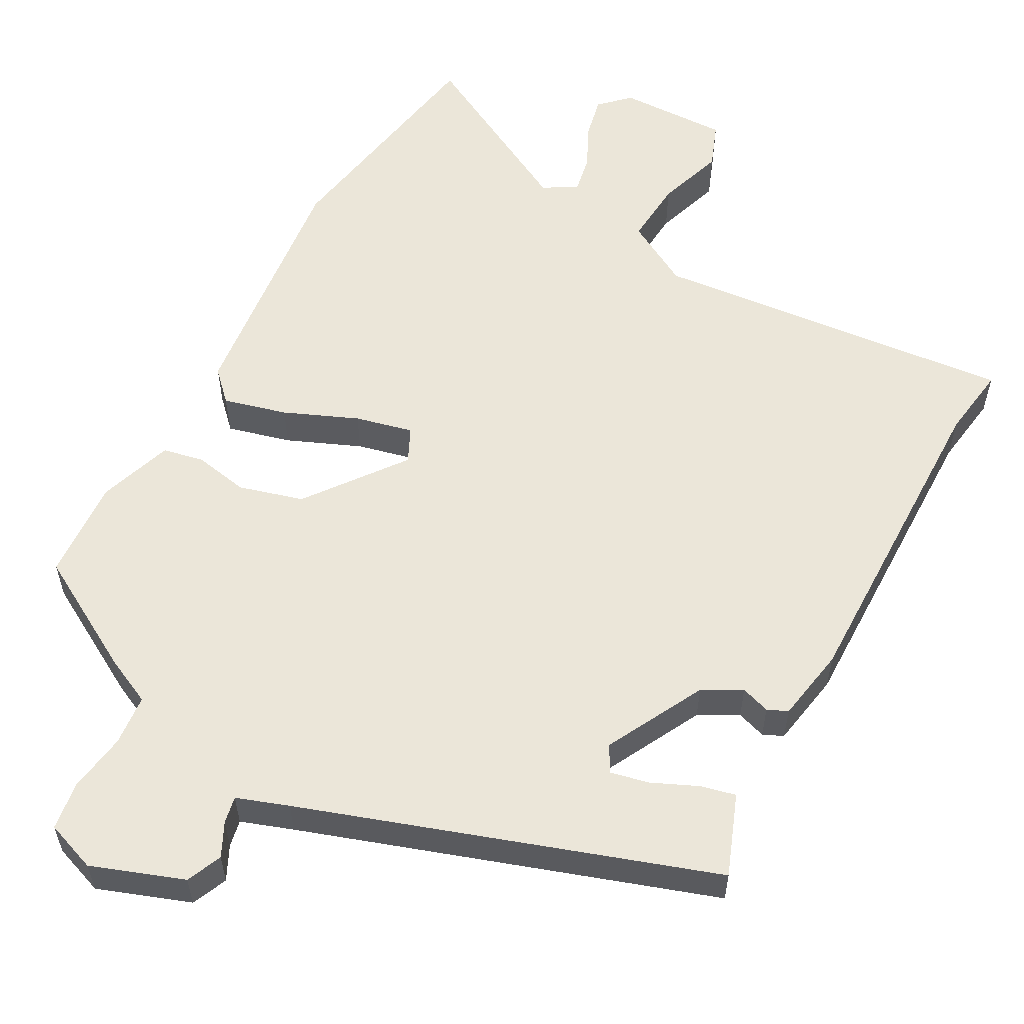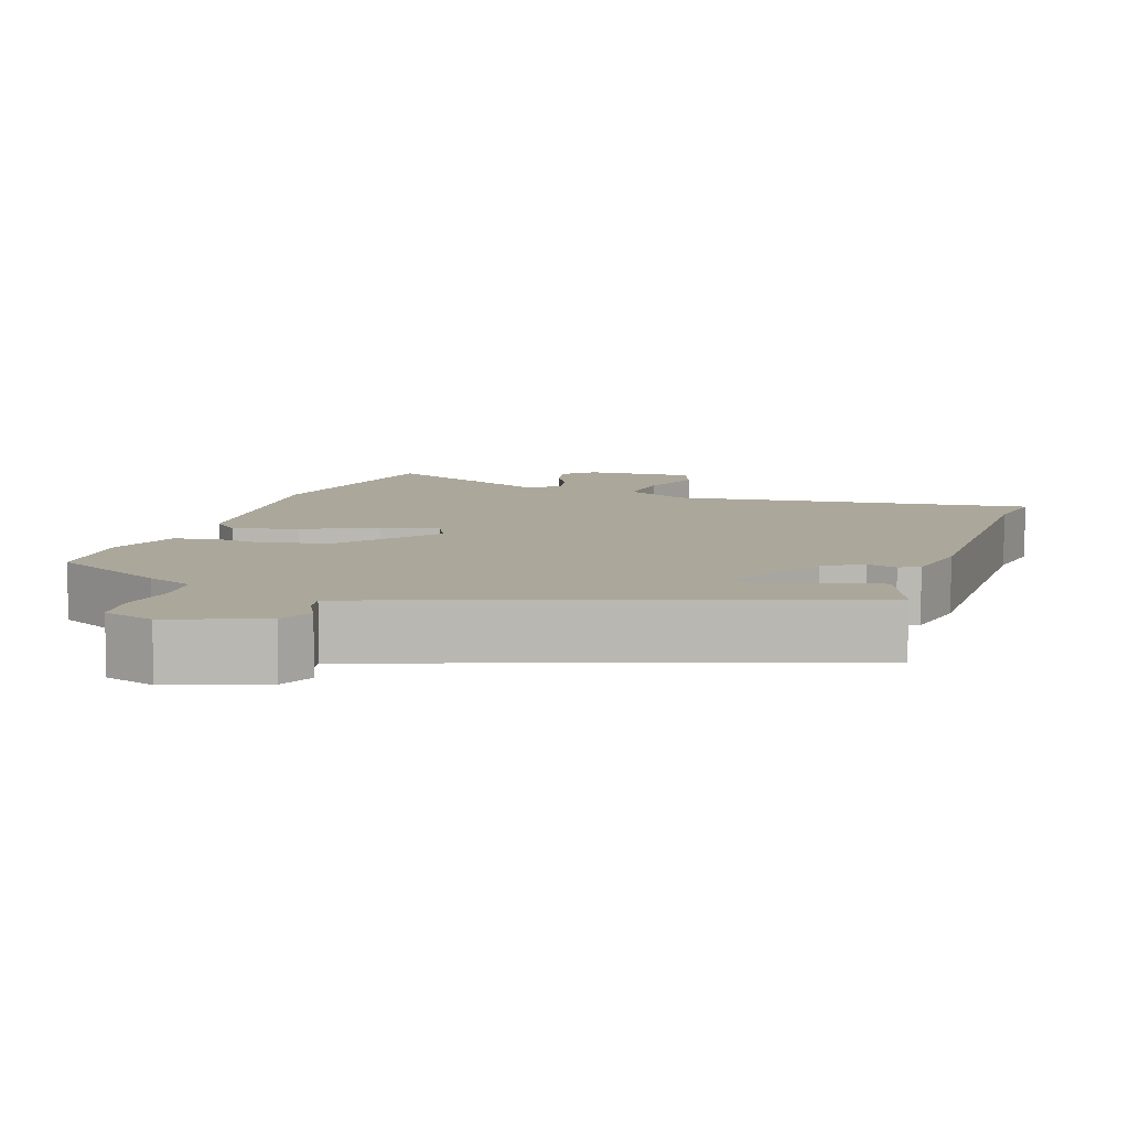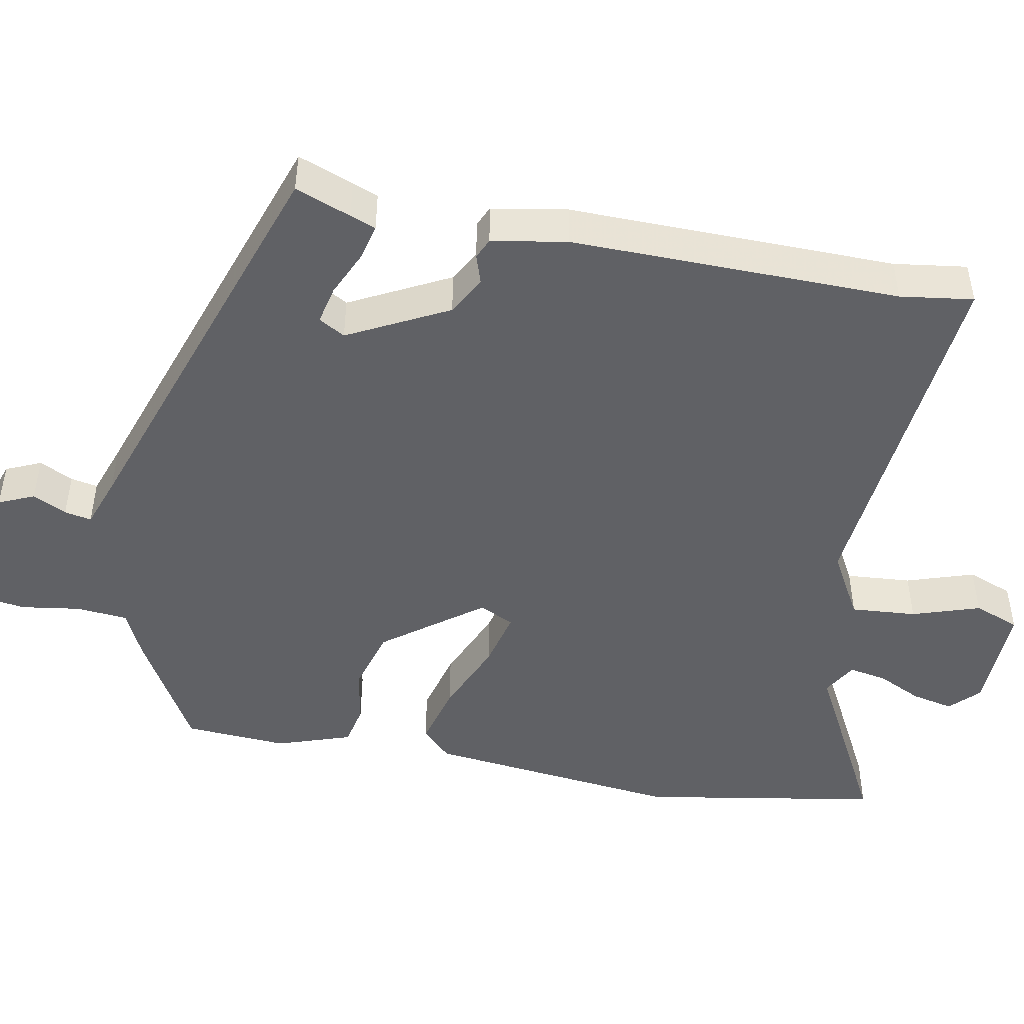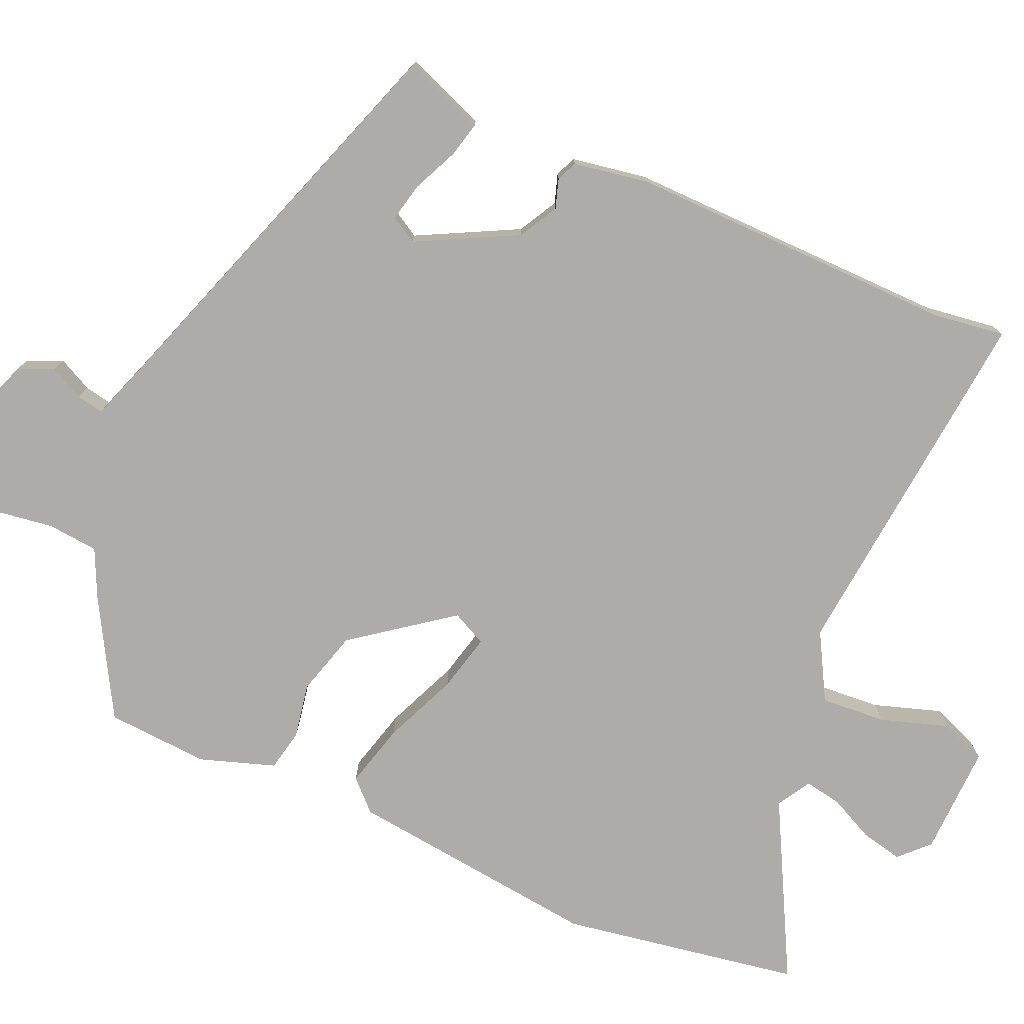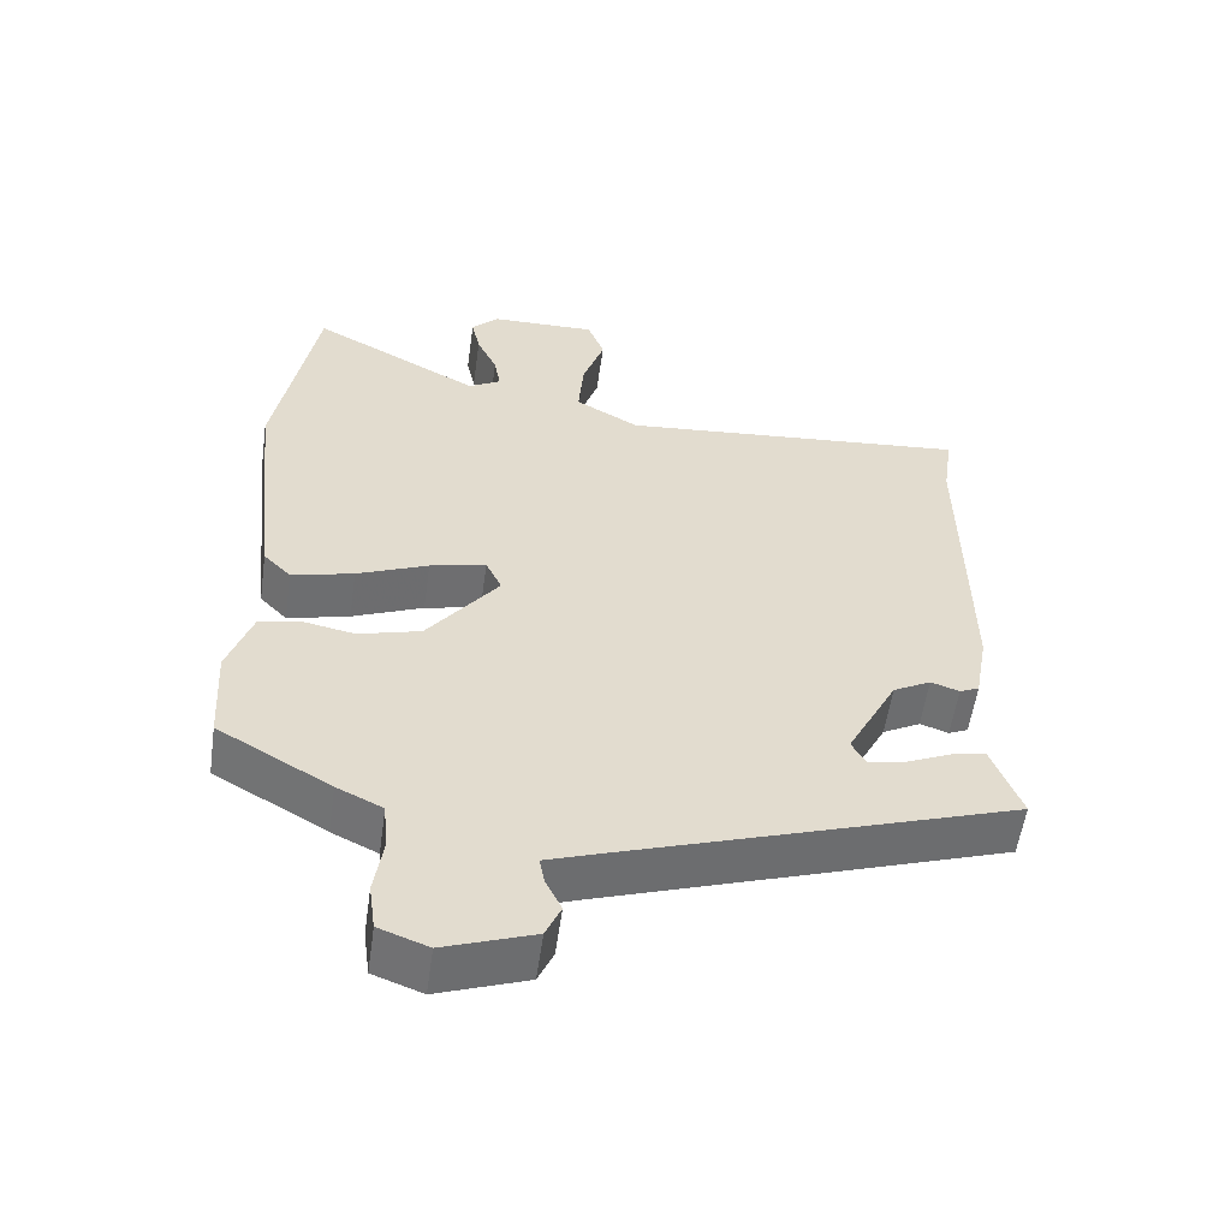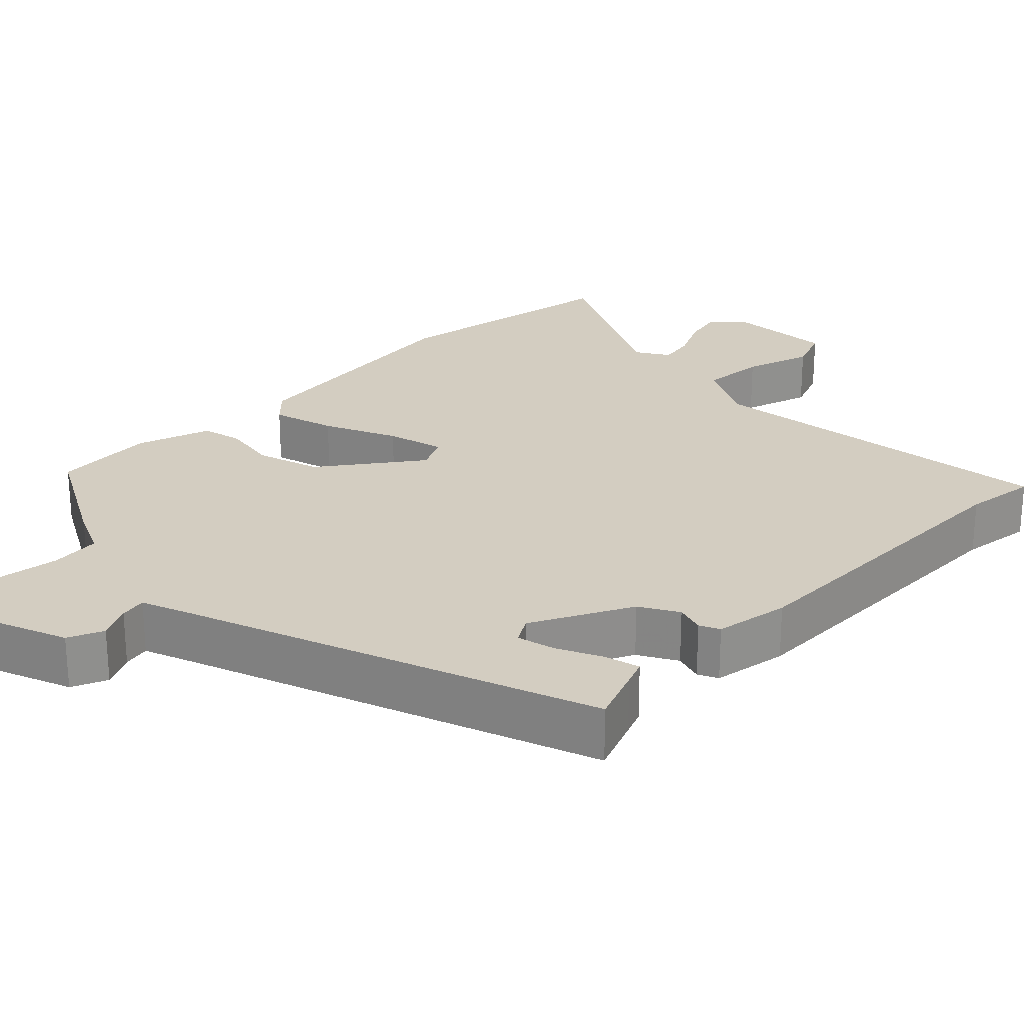
<metadata>
{"format":"obj","ext":"obj","renderer":"f3d","projection":"perspective","resolution":1024,"background":"white","views":[{"elev":56.8,"azim":-151.6,"up":"+Y"},{"elev":8.1,"azim":-162.1,"up":"+Y"},{"elev":-47.4,"azim":-101.0,"up":"+Y"},{"elev":-76.9,"azim":-114.1,"up":"+Y"},{"elev":-55.9,"azim":171.9,"up":"+Z"},{"elev":24.8,"azim":-135.9,"up":"+Y"}]}
</metadata>
<code>
v 0.508 0.07 -0.383
v 0.353 0.07 -0.472
v 0.29 0.07 -0.502
v 0.284 0.07 -0.57
v 0.296 0.07 -0.649
v 0.287 0.07 -0.714
v 0.219 0.07 -0.739
v 0.096 0.07 -0.695
v 0.075 0.07 -0.648
v 0.097 0.07 -0.603
v 0.104 0.07 -0.567
v 0.035 0.07 -0.543
v -0.509 0.07 -0.361
v -0.481 0.07 -0.287
v -0.468 0.07 -0.253
v -0.421 0.07 -0.264
v -0.36 0.07 -0.291
v -0.309 0.07 -0.302
v -0.289 0.07 -0.267
v -0.358 0.07 -0.135
v -0.41 0.07 -0.107
v -0.449 0.07 -0.12
v -0.476 0.07 -0.108
v -0.494 0.07 -0.008
v -0.49 0.07 0.429
v -0.504 0.07 0.526
v -0.017 0.07 0.482
v 0.071 0.07 0.532
v 0.064 0.07 0.619
v 0.034 0.07 0.709
v 0.057 0.07 0.77
v 0.204 0.07 0.767
v 0.242 0.07 0.73
v 0.23 0.07 0.674
v 0.202 0.07 0.615
v 0.193 0.07 0.565
v 0.238 0.07 0.539
v 0.471 0.07 0.664
v 0.527 0.07 0.346
v 0.49 0.07 0.007
v 0.452 0.07 -0.032
v 0.367 0.07 -0.01
v 0.269 0.07 0.031
v 0.192 0.07 0.049
v 0.17 0.07 0.003
v 0.268 0.07 -0.126
v 0.354 0.07 -0.15
v 0.427 0.07 -0.136
v 0.482 0.07 -0.147
v 0.516 0.07 -0.246
v 0.508 0 -0.383
v 0.353 0 -0.472
v 0.29 0 -0.502
v 0.284 0 -0.57
v 0.296 0 -0.649
v 0.287 0 -0.714
v 0.219 0 -0.739
v 0.096 0 -0.695
v 0.075 0 -0.648
v 0.097 0 -0.603
v 0.104 0 -0.567
v 0.035 0 -0.543
v -0.509 0 -0.361
v -0.481 0 -0.287
v -0.468 0 -0.253
v -0.421 0 -0.264
v -0.36 0 -0.291
v -0.309 0 -0.302
v -0.289 0 -0.267
v -0.358 0 -0.135
v -0.41 0 -0.107
v -0.449 0 -0.12
v -0.476 0 -0.108
v -0.494 0 -0.008
v -0.49 0 0.429
v -0.504 0 0.526
v -0.017 0 0.482
v 0.071 0 0.532
v 0.064 0 0.619
v 0.034 0 0.709
v 0.057 0 0.77
v 0.204 0 0.767
v 0.242 0 0.73
v 0.23 0 0.674
v 0.202 0 0.615
v 0.193 0 0.565
v 0.238 0 0.539
v 0.471 0 0.664
v 0.527 0 0.346
v 0.49 0 0.007
v 0.452 0 -0.032
v 0.367 0 -0.01
v 0.269 0 0.031
v 0.192 0 0.049
v 0.17 0 0.003
v 0.268 0 -0.126
v 0.354 0 -0.15
v 0.427 0 -0.136
v 0.482 0 -0.147
v 0.516 0 -0.246
f 1 2 3
f 50 1 3
f 49 50 3
f 48 49 3
f 47 48 3
f 46 47 3
f 45 46 3 4
f 41 42 43
f 40 41 43
f 39 40 43
f 38 39 43
f 37 38 43
f 36 37 43 44
f 33 34 35
f 32 33 35
f 31 32 35
f 30 31 35
f 29 30 35
f 28 29 35 36
f 36 44 45
f 28 36 45
f 27 28 45
f 23 24 25
f 22 23 25
f 21 22 25
f 26 27 45
f 25 26 45
f 21 25 45
f 20 21 45
f 15 16 17
f 14 15 17
f 13 14 17
f 12 13 17
f 11 12 17 18
f 8 9 10
f 7 8 10
f 6 7 10
f 5 6 10
f 4 5 10
f 4 10 11
f 45 4 11
f 20 45 11
f 19 20 11
f 11 18 19
f 53 52 51
f 53 51 100
f 53 100 99
f 53 99 98
f 53 98 97
f 53 97 96
f 54 53 96 95
f 93 92 91
f 93 91 90
f 93 90 89
f 93 89 88
f 93 88 87
f 94 93 87 86
f 85 84 83
f 85 83 82
f 85 82 81
f 85 81 80
f 85 80 79
f 86 85 79 78
f 95 94 86
f 95 86 78
f 95 78 77
f 75 74 73
f 75 73 72
f 75 72 71
f 95 77 76
f 95 76 75
f 95 75 71
f 95 71 70
f 67 66 65
f 67 65 64
f 67 64 63
f 67 63 62
f 68 67 62 61
f 60 59 58
f 60 58 57
f 60 57 56
f 60 56 55
f 60 55 54
f 61 60 54
f 61 54 95
f 61 95 70
f 61 70 69
f 69 68 61
f 1 51 52 2
f 2 52 53 3
f 3 53 54 4
f 4 54 55 5
f 5 55 56 6
f 6 56 57 7
f 7 57 58 8
f 8 58 59 9
f 9 59 60 10
f 10 60 61 11
f 11 61 62 12
f 12 62 63 13
f 13 63 64 14
f 14 64 65 15
f 15 65 66 16
f 16 66 67 17
f 17 67 68 18
f 18 68 69 19
f 19 69 70 20
f 20 70 71 21
f 21 71 72 22
f 22 72 73 23
f 23 73 74 24
f 24 74 75 25
f 25 75 76 26
f 26 76 77 27
f 27 77 78 28
f 28 78 79 29
f 29 79 80 30
f 30 80 81 31
f 31 81 82 32
f 32 82 83 33
f 33 83 84 34
f 34 84 85 35
f 35 85 86 36
f 36 86 87 37
f 37 87 88 38
f 38 88 89 39
f 39 89 90 40
f 40 90 91 41
f 41 91 92 42
f 42 92 93 43
f 43 93 94 44
f 44 94 95 45
f 45 95 96 46
f 46 96 97 47
f 47 97 98 48
f 48 98 99 49
f 49 99 100 50
f 50 100 51 1

</code>
